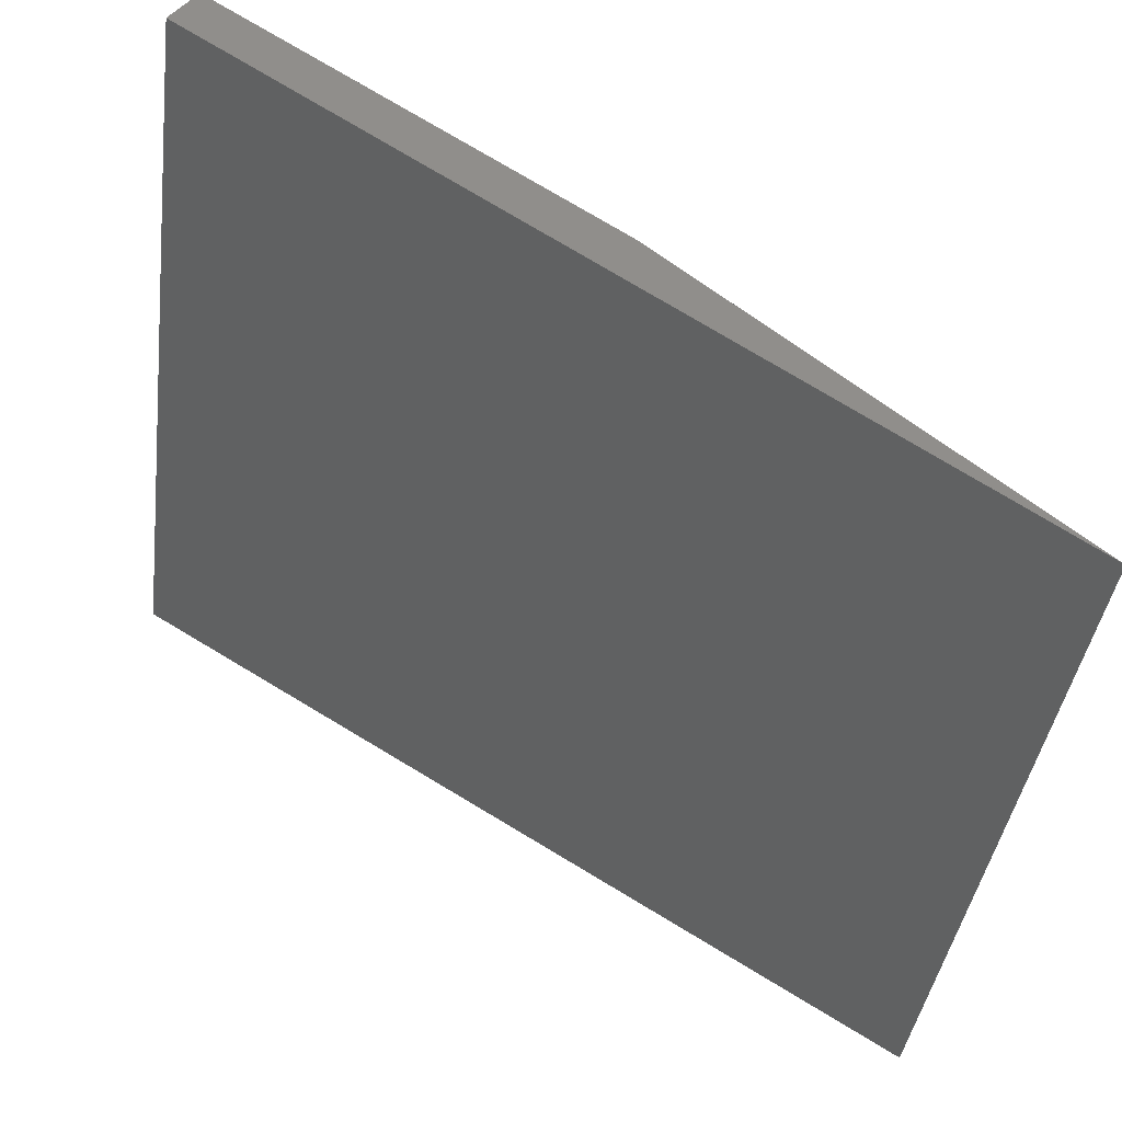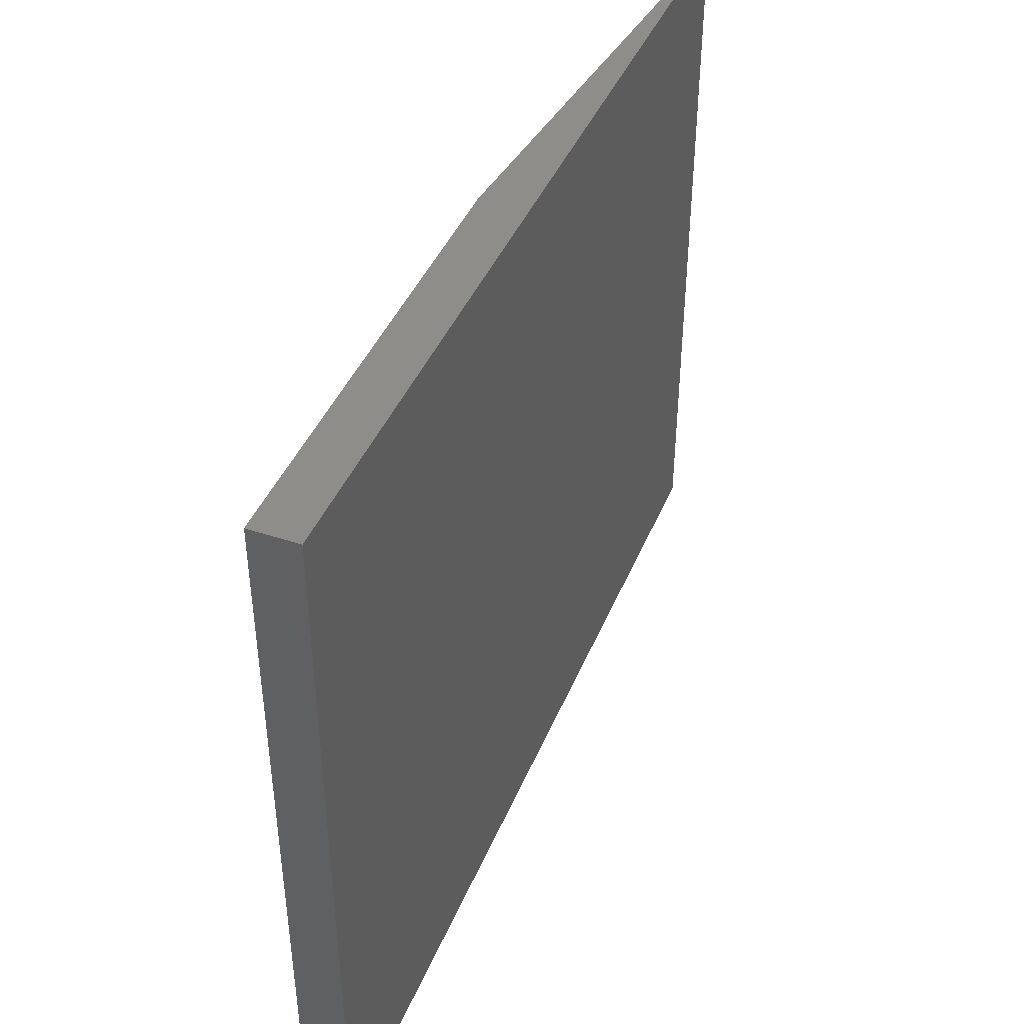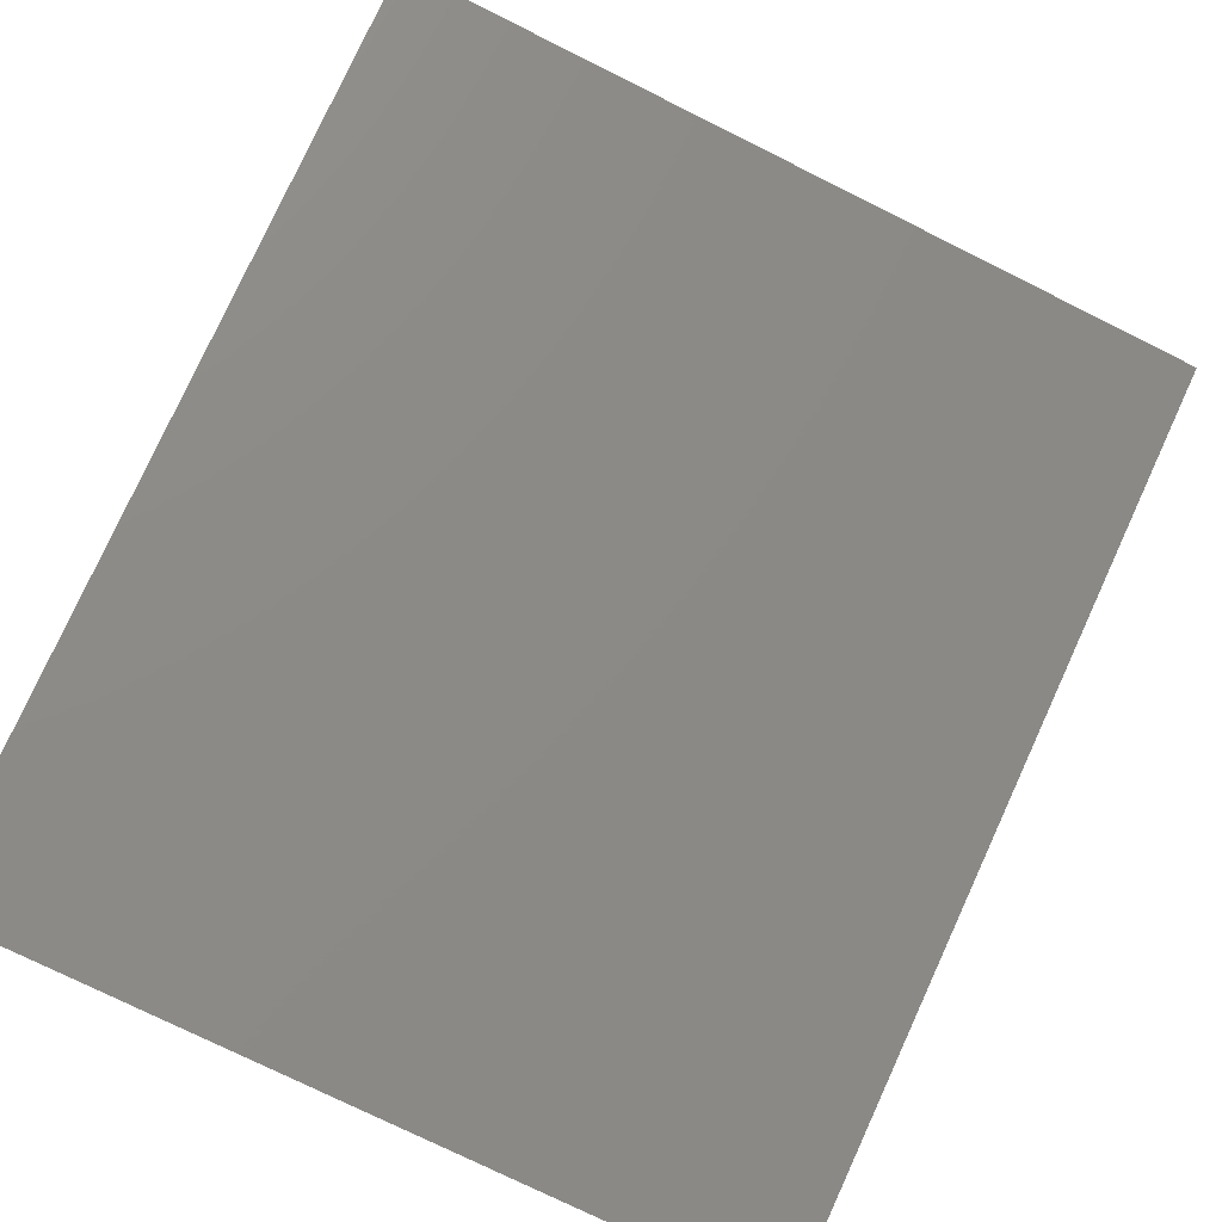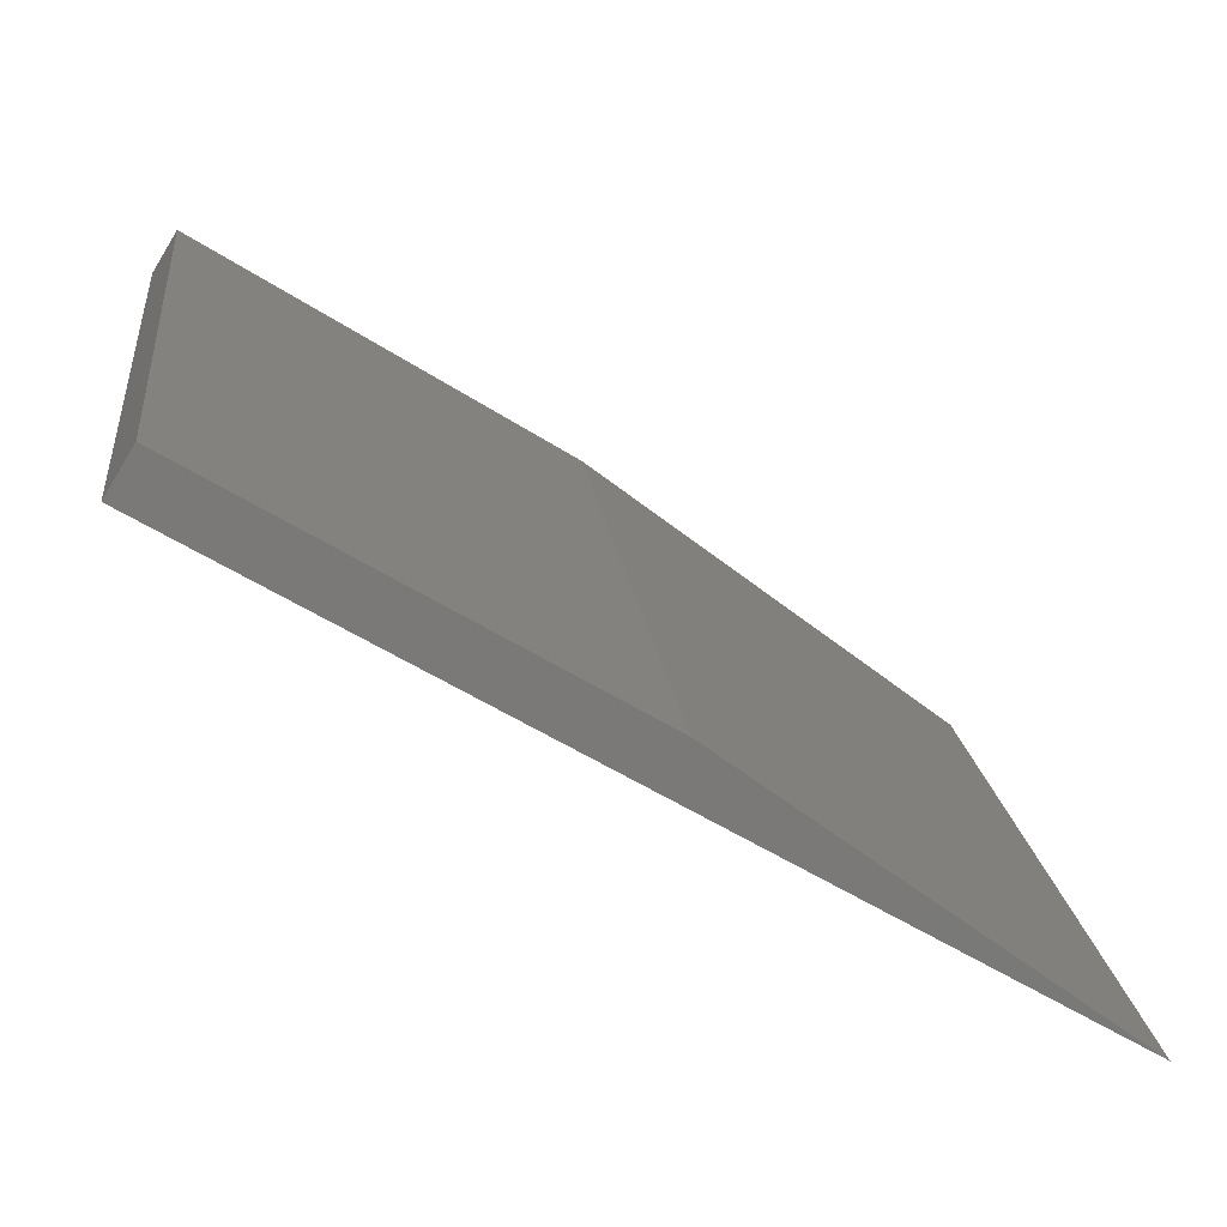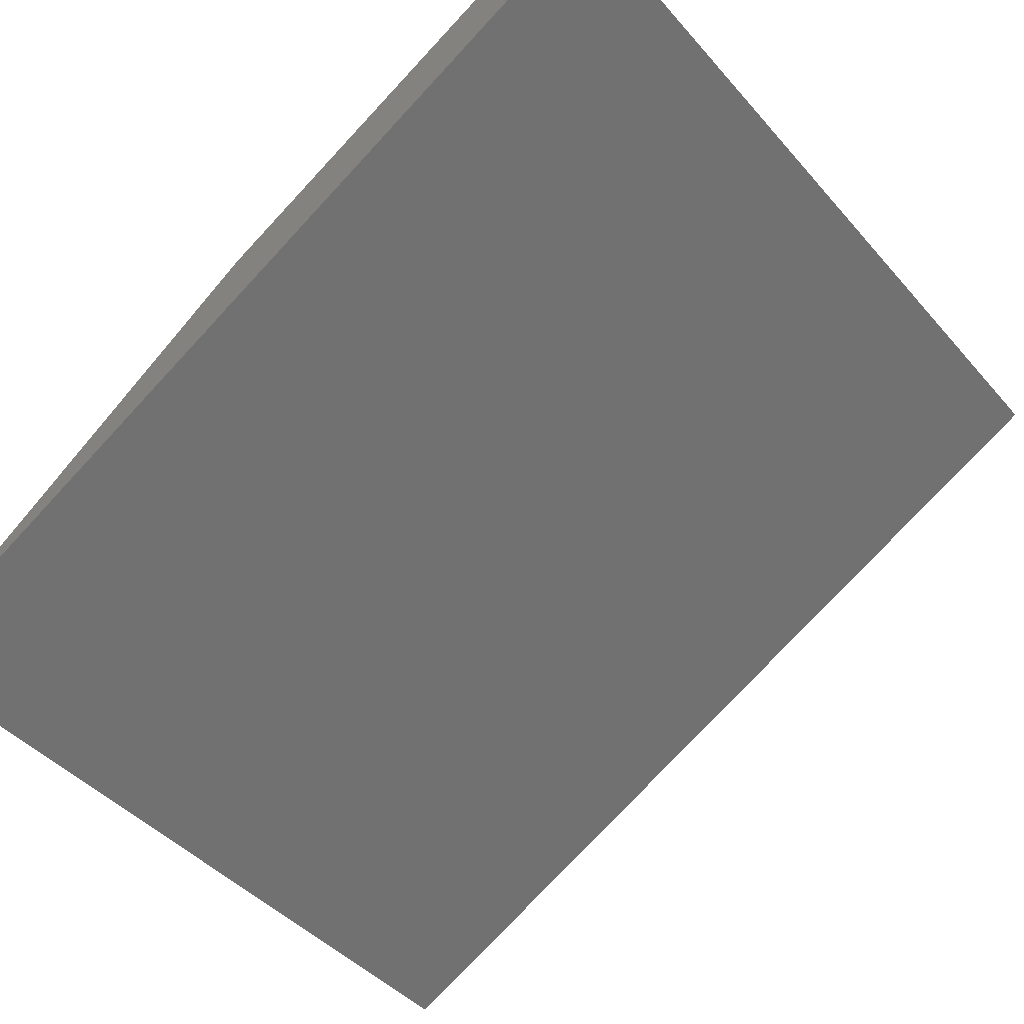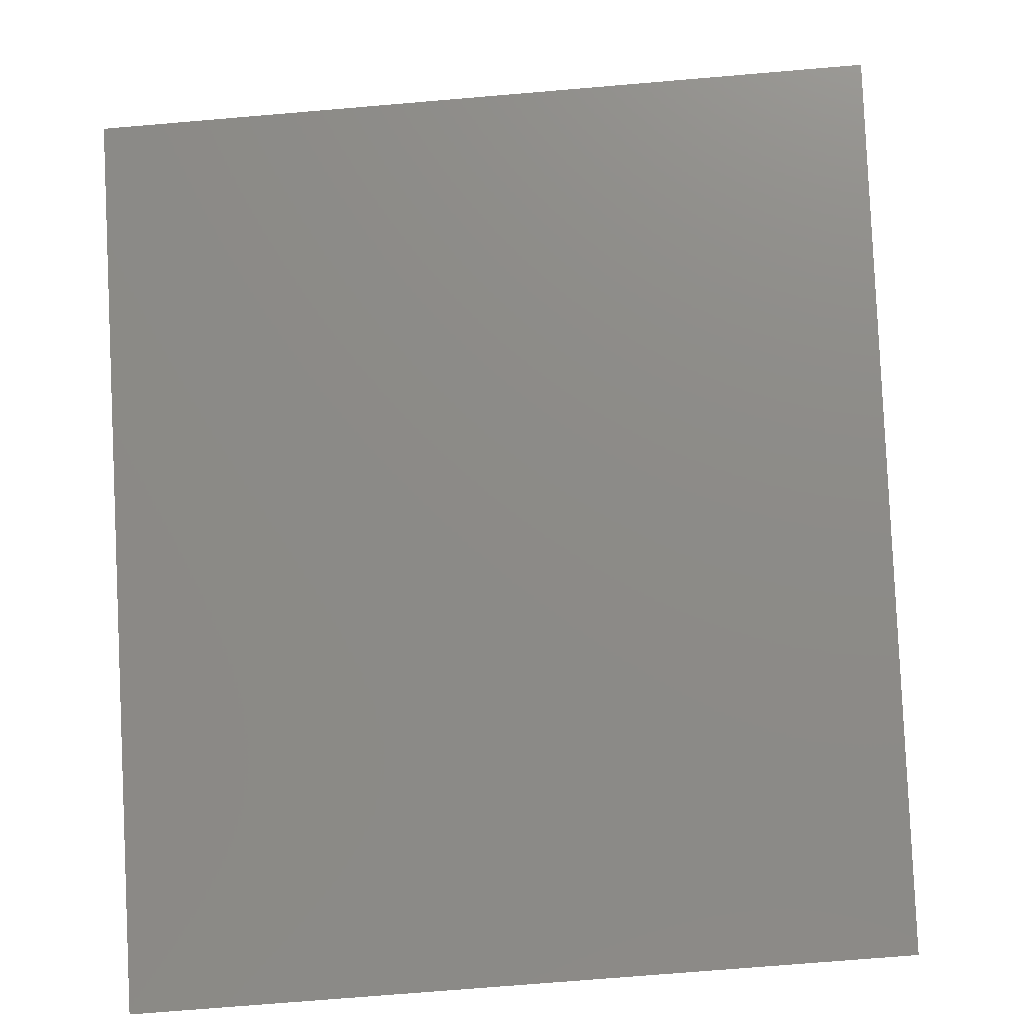
<metadata>
{"format":"stl","ext":"stl","renderer":"f3d","projection":"perspective","resolution":1024,"background":"white","views":[{"elev":-40.7,"azim":172.4,"up":"+Z"},{"elev":45.8,"azim":80.4,"up":"+Y"},{"elev":-75.9,"azim":63.6,"up":"+Z"},{"elev":17.9,"azim":173.6,"up":"+Z"},{"elev":-43.0,"azim":37.4,"up":"+Z"},{"elev":-73.1,"azim":94.8,"up":"+Z"}]}
</metadata>
<code>
# stl→obj: 8 verts, 12 faces
v 1.106e+04 0 3921
v 1.106e+04 559.7 3921
v 1.164e+04 0 4279
v 1.164e+04 593.4 4279
v 1.134e+04 0 4135
v 1.162e+04 0 4309
v 1.134e+04 575.9 4135
v 1.162e+04 592.3 4309
f 1 2 3
f 3 2 4
f 1 3 5
f 5 3 6
f 1 5 2
f 2 5 7
f 2 7 4
f 4 7 8
f 6 3 8
f 8 3 4
f 5 6 7
f 7 6 8

</code>
